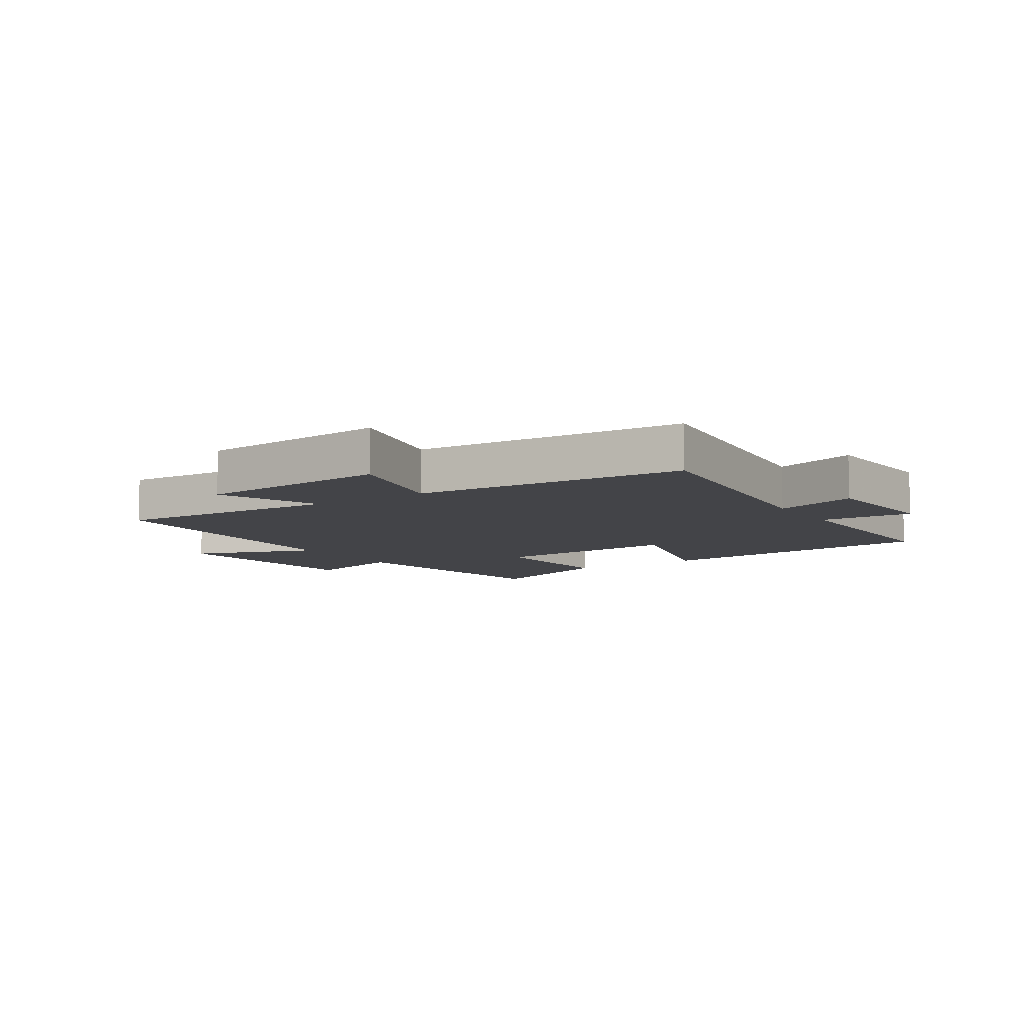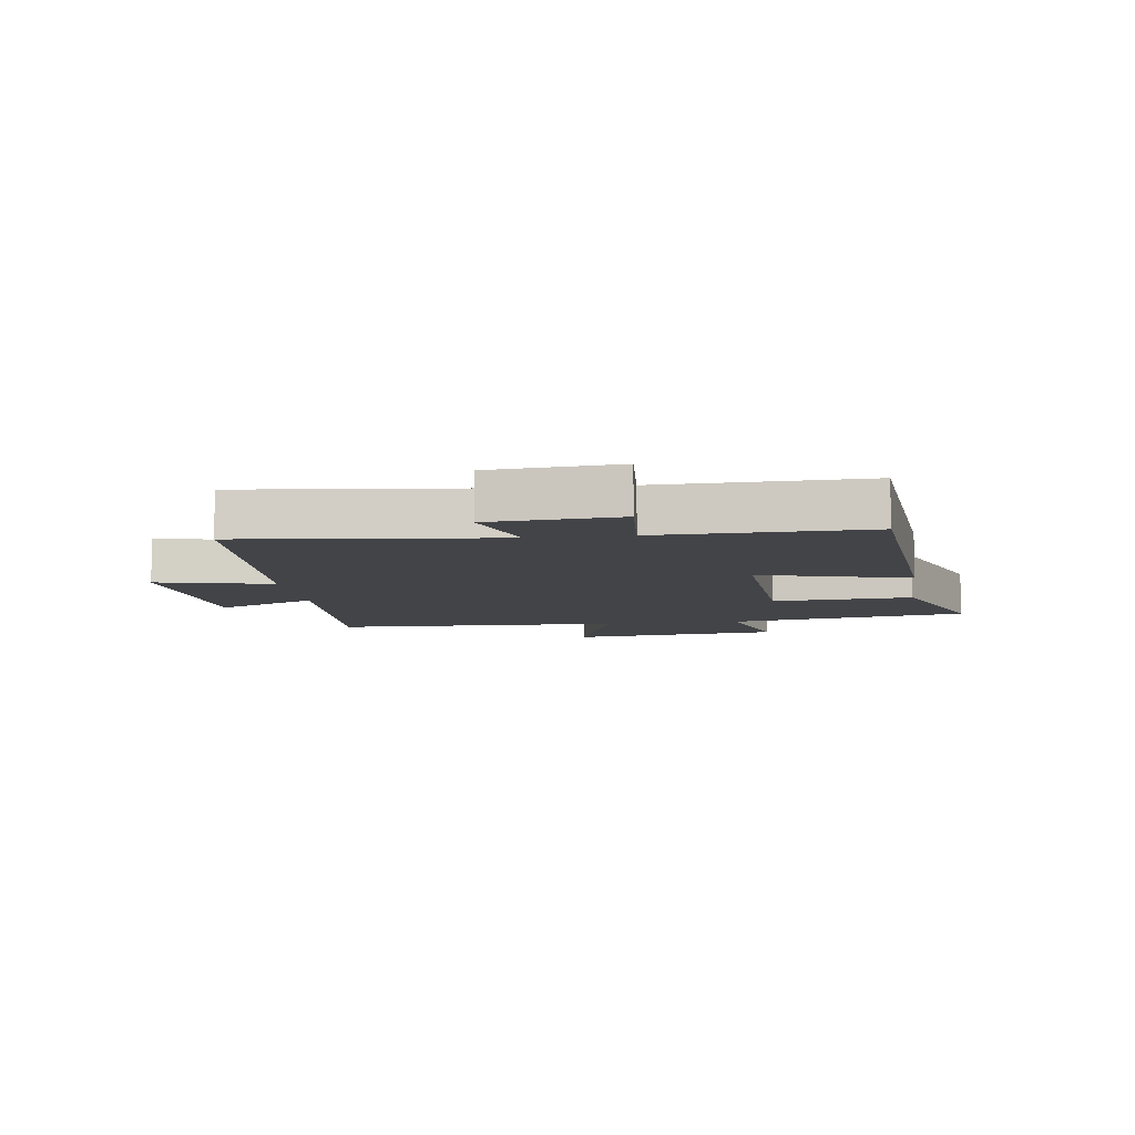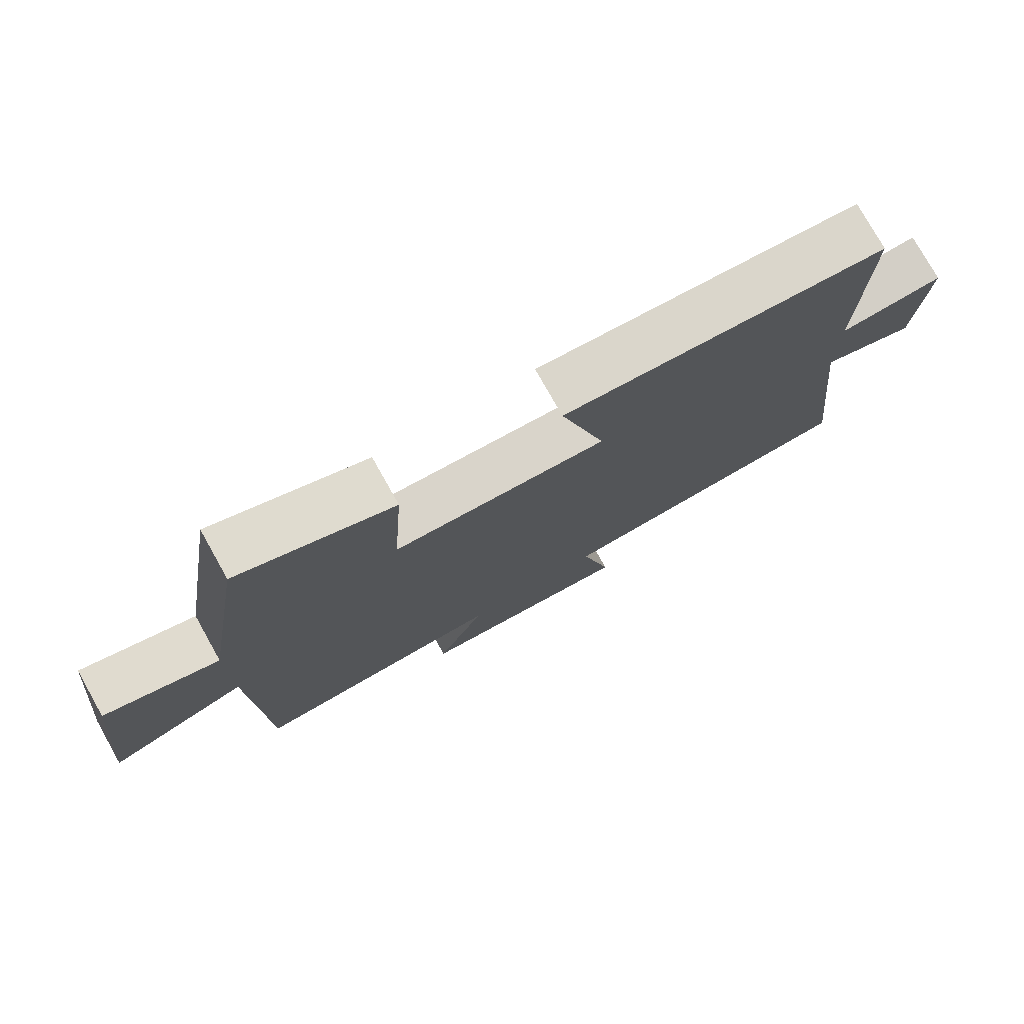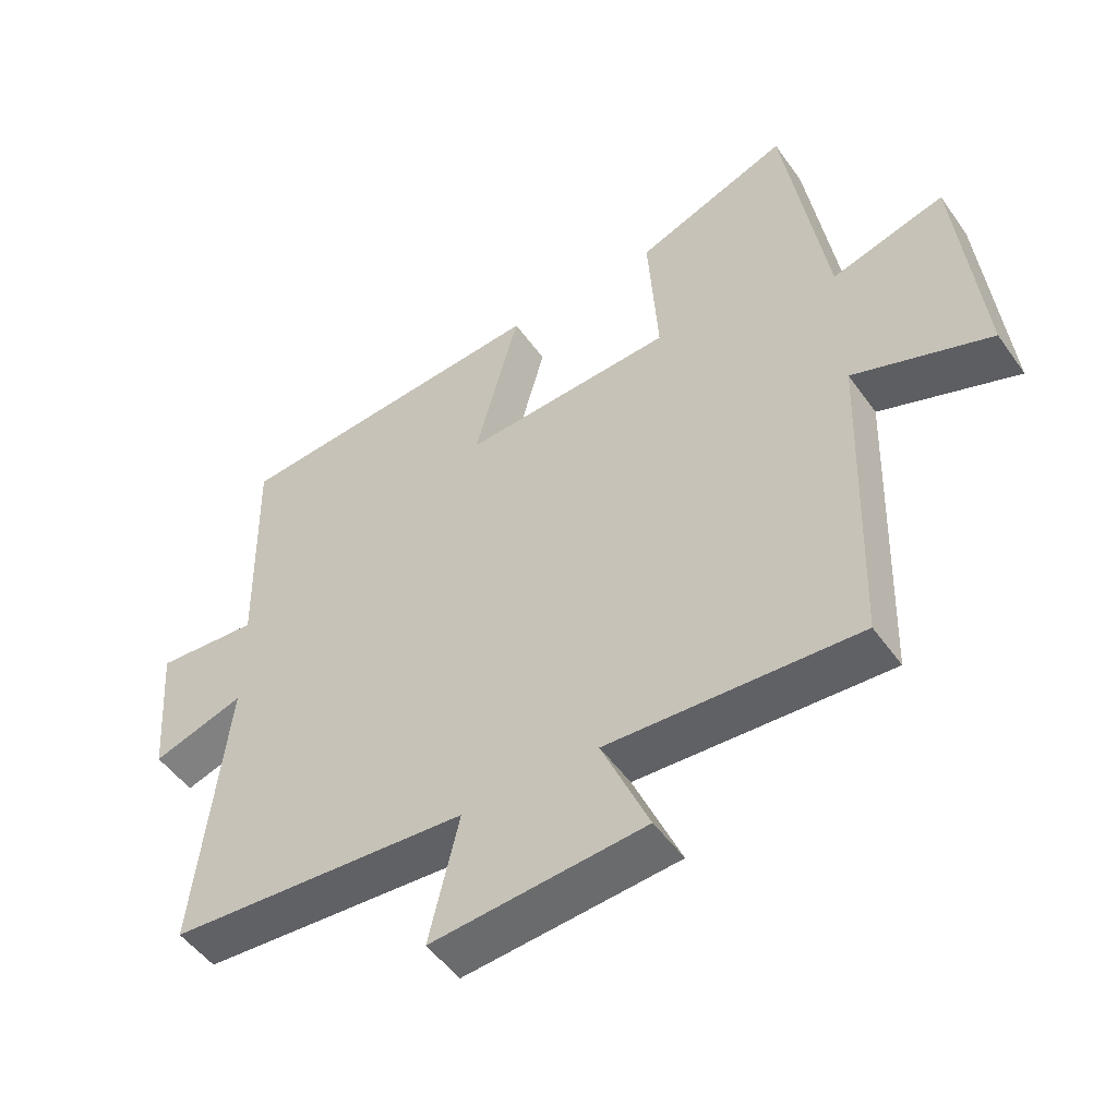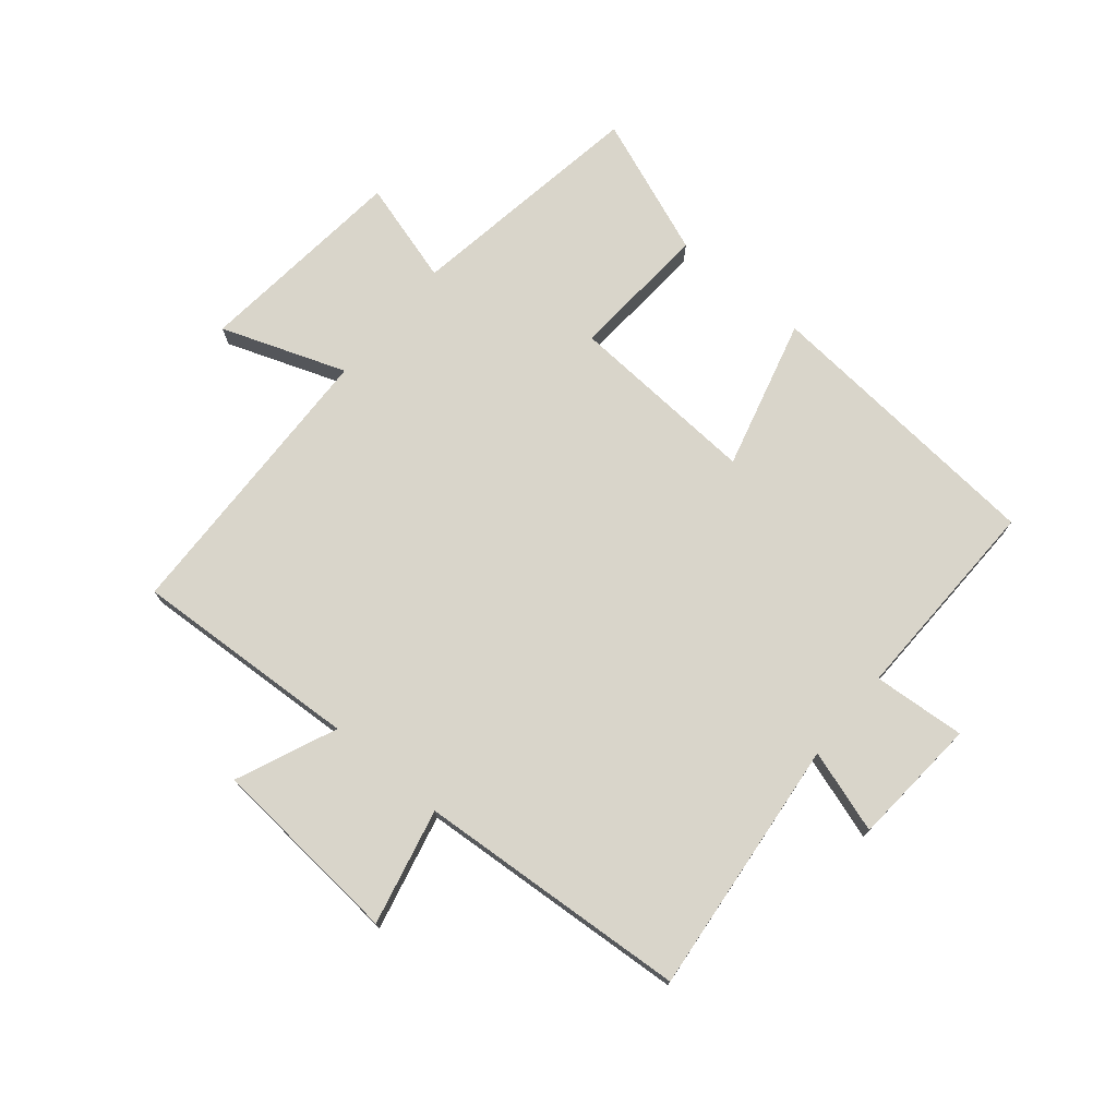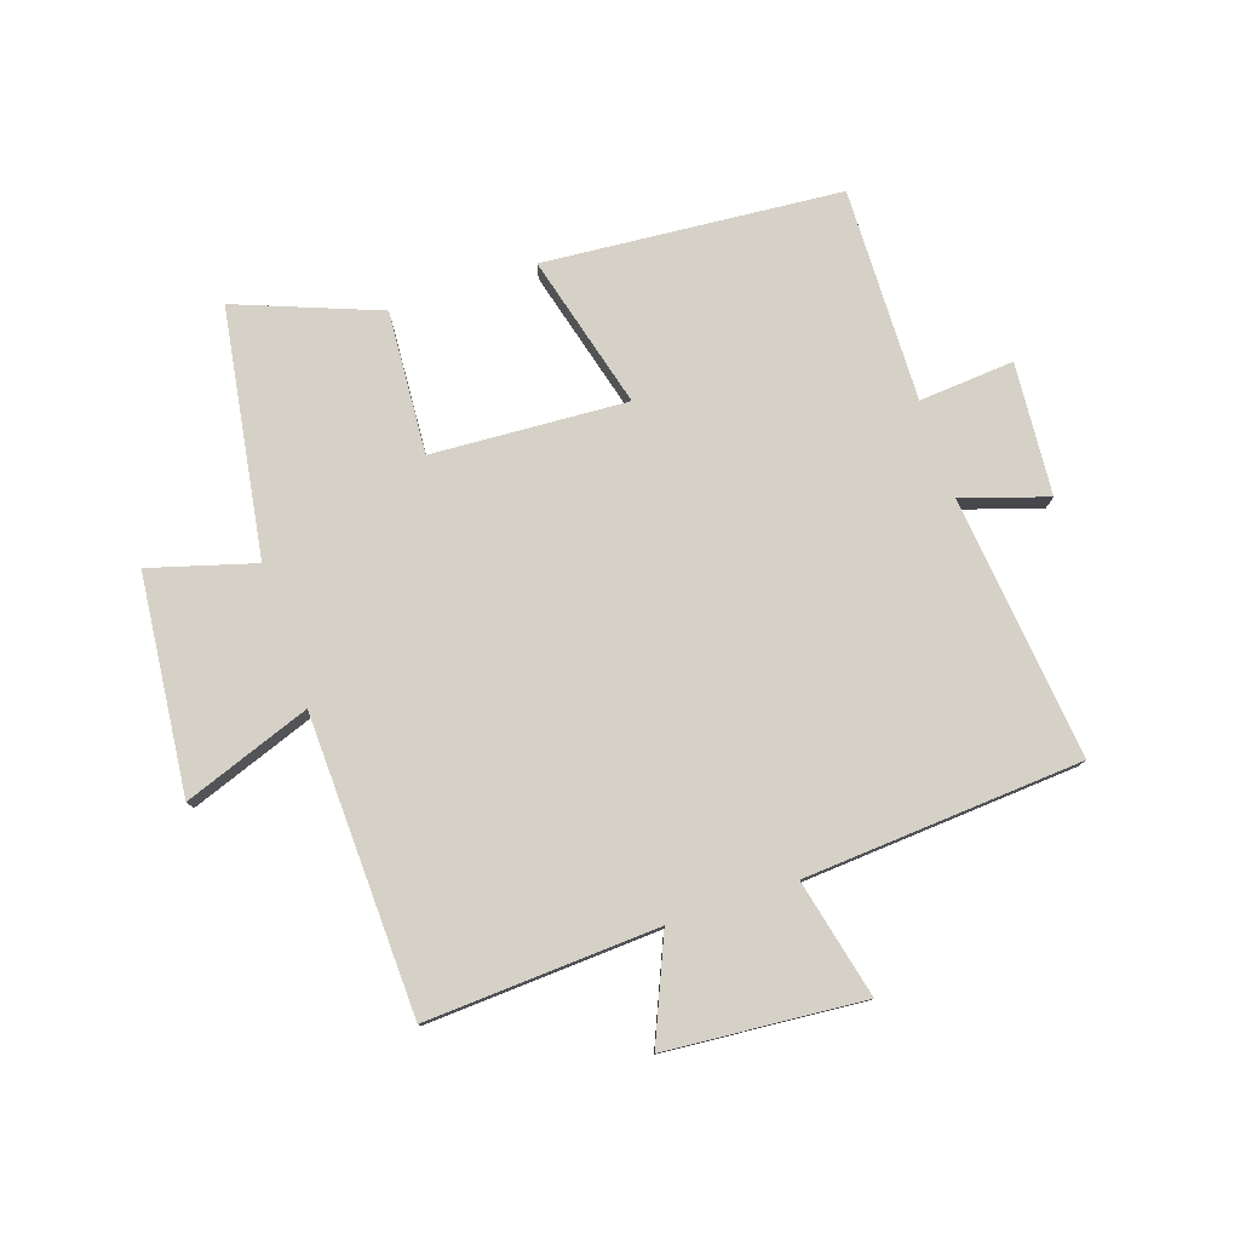
<metadata>
{"format":"obj","ext":"obj","renderer":"f3d","projection":"perspective","resolution":1024,"background":"white","views":[{"elev":-8.3,"azim":-146.9,"up":"+Y"},{"elev":-8.3,"azim":-82.2,"up":"+Y"},{"elev":76.9,"azim":150.7,"up":"+Z"},{"elev":-50.3,"azim":34.1,"up":"+Z"},{"elev":74.5,"azim":-140.1,"up":"+Y"},{"elev":78.7,"azim":161.5,"up":"+Y"}]}
</metadata>
<code>
v -0.546 0.07 -0.468
v -0.5 0.07 -0.042
v -0.638 0.07 -0.086
v -0.654 0.07 0.128
v -0.5 0.07 0.116
v -0.507 0.07 0.461
v -0.027 0.07 0.5
v -0.094 0.07 0.251
v 0.222 0.07 0.269
v 0.207 0.07 0.5
v 0.437 0.07 0.588
v 0.5 0.07 0.189
v 0.67 0.07 0.238
v 0.706 0.07 -0.114
v 0.5 0.07 -0.039
v 0.485 0.07 -0.521
v 0.109 0.07 -0.5
v 0.18 0.07 -0.666
v -0.14 0.07 -0.692
v -0.095 0.07 -0.5
v -0.546 0 -0.468
v -0.5 0 -0.042
v -0.638 0 -0.086
v -0.654 0 0.128
v -0.5 0 0.116
v -0.507 0 0.461
v -0.027 0 0.5
v -0.094 0 0.251
v 0.222 0 0.269
v 0.207 0 0.5
v 0.437 0 0.588
v 0.5 0 0.189
v 0.67 0 0.238
v 0.706 0 -0.114
v 0.5 0 -0.039
v 0.485 0 -0.521
v 0.109 0 -0.5
v 0.18 0 -0.666
v -0.14 0 -0.692
v -0.095 0 -0.5
f 17 18 19 20
f 17 20 1 2
f 15 16 17 2
f 12 13 14 15
f 11 12 15
f 10 11 15
f 9 10 15
f 8 9 15 2
f 5 6 7 8
f 5 8 2 3
f 3 4 5
f 40 39 38 37
f 22 21 40 37
f 22 37 36 35
f 35 34 33 32
f 35 32 31
f 35 31 30
f 35 30 29
f 22 35 29 28
f 28 27 26 25
f 23 22 28 25
f 25 24 23
f 1 21 22 2
f 2 22 23 3
f 3 23 24 4
f 4 24 25 5
f 5 25 26 6
f 6 26 27 7
f 7 27 28 8
f 8 28 29 9
f 9 29 30 10
f 10 30 31 11
f 11 31 32 12
f 12 32 33 13
f 13 33 34 14
f 14 34 35 15
f 15 35 36 16
f 16 36 37 17
f 17 37 38 18
f 18 38 39 19
f 19 39 40 20
f 20 40 21 1

</code>
